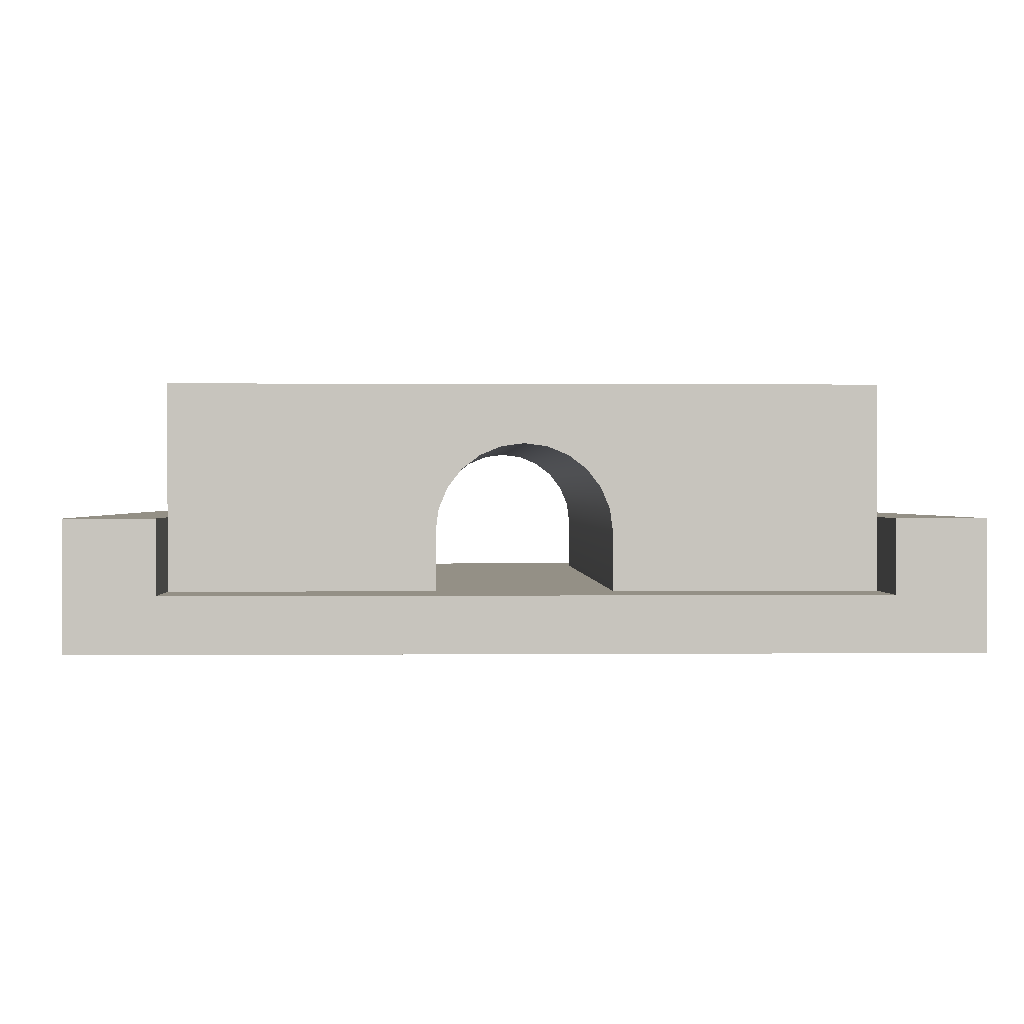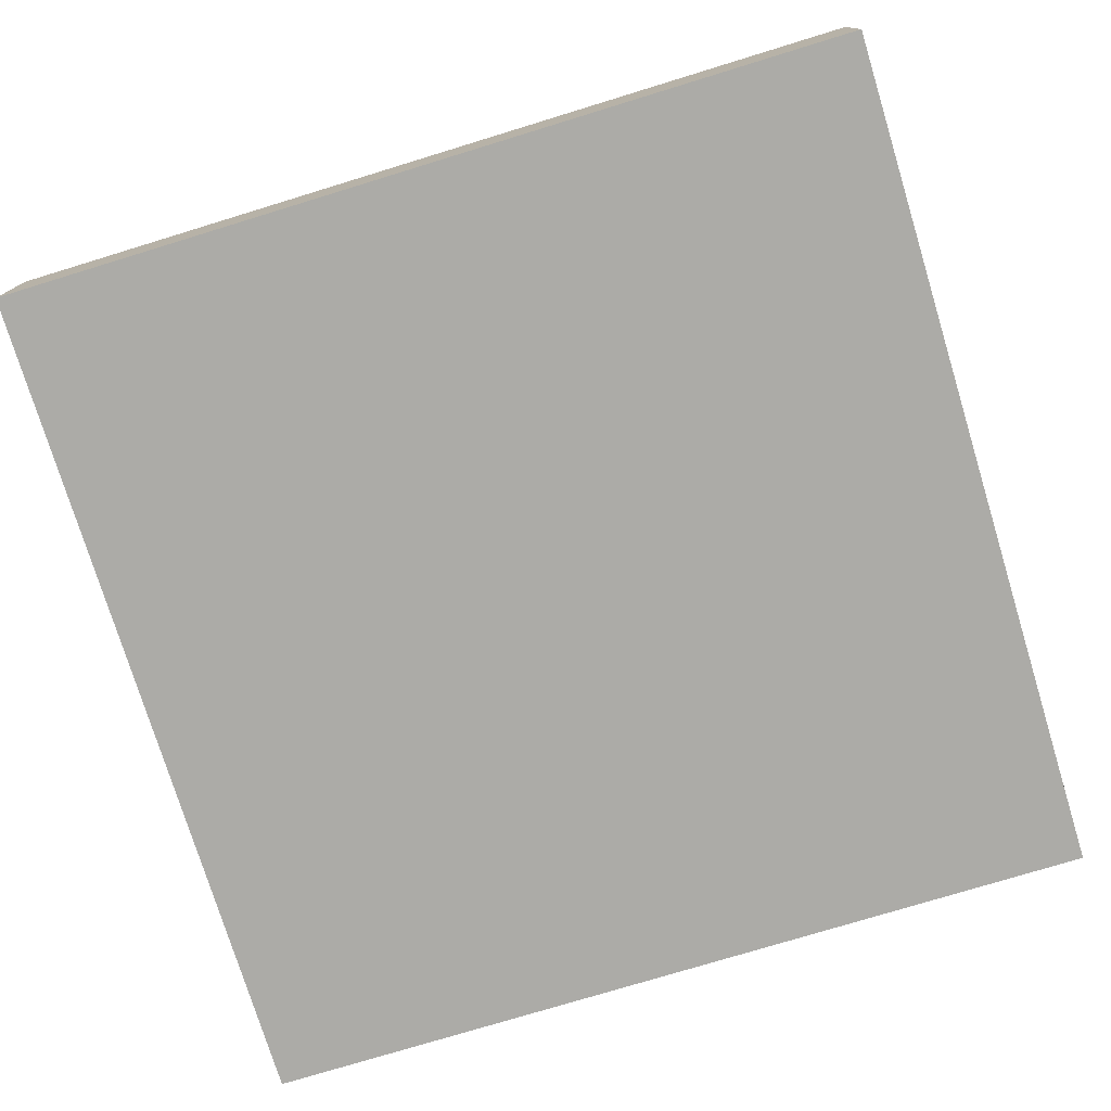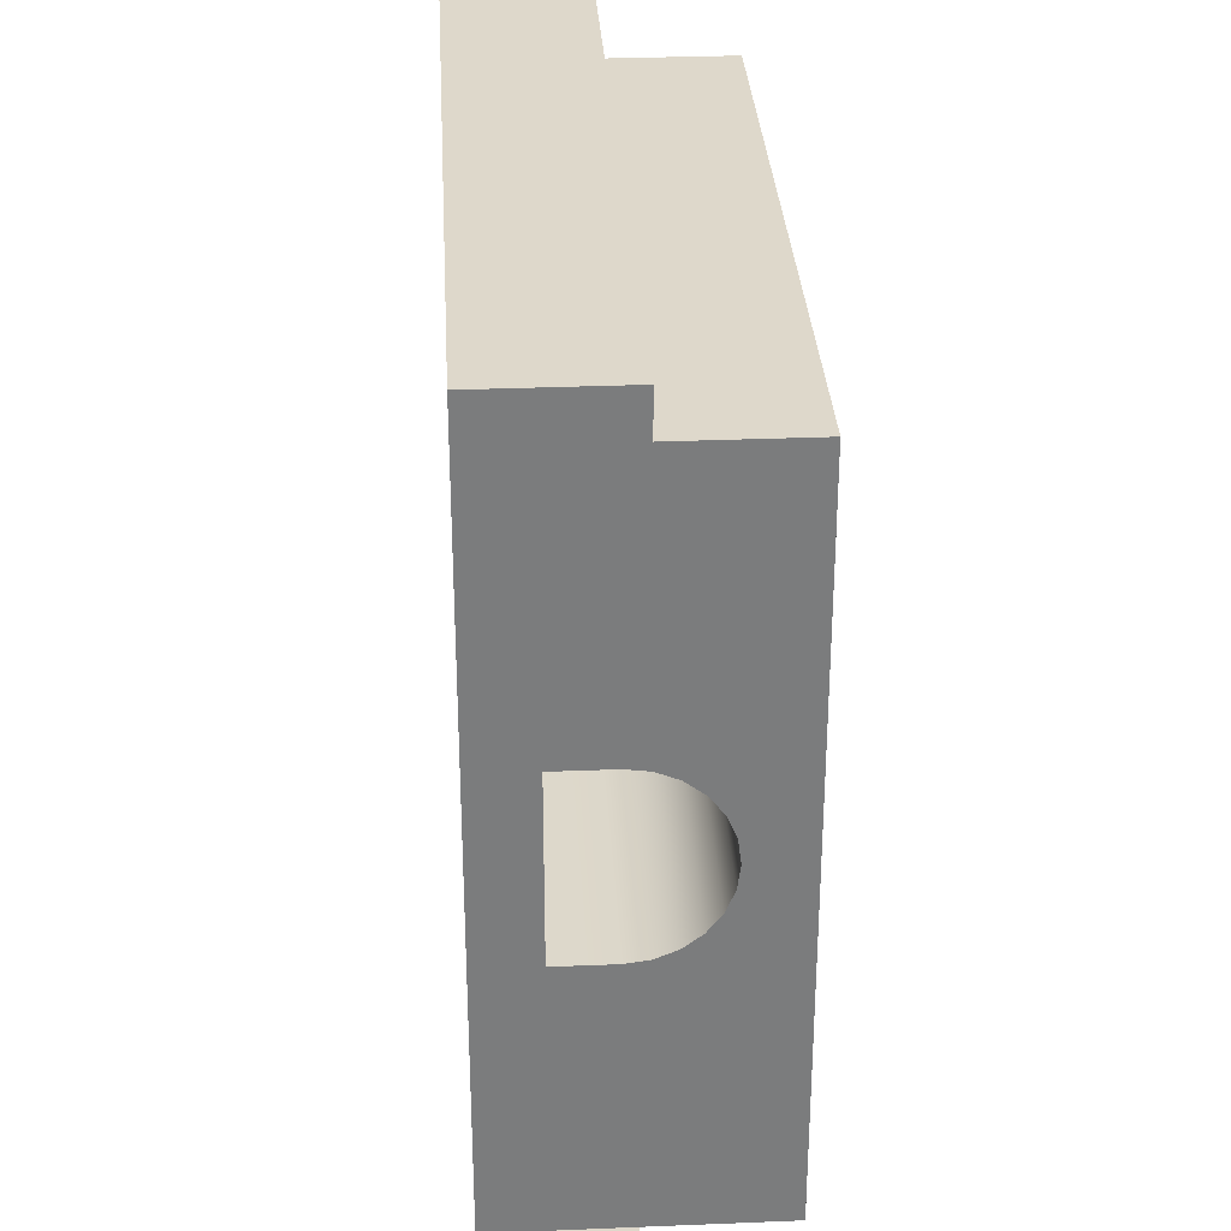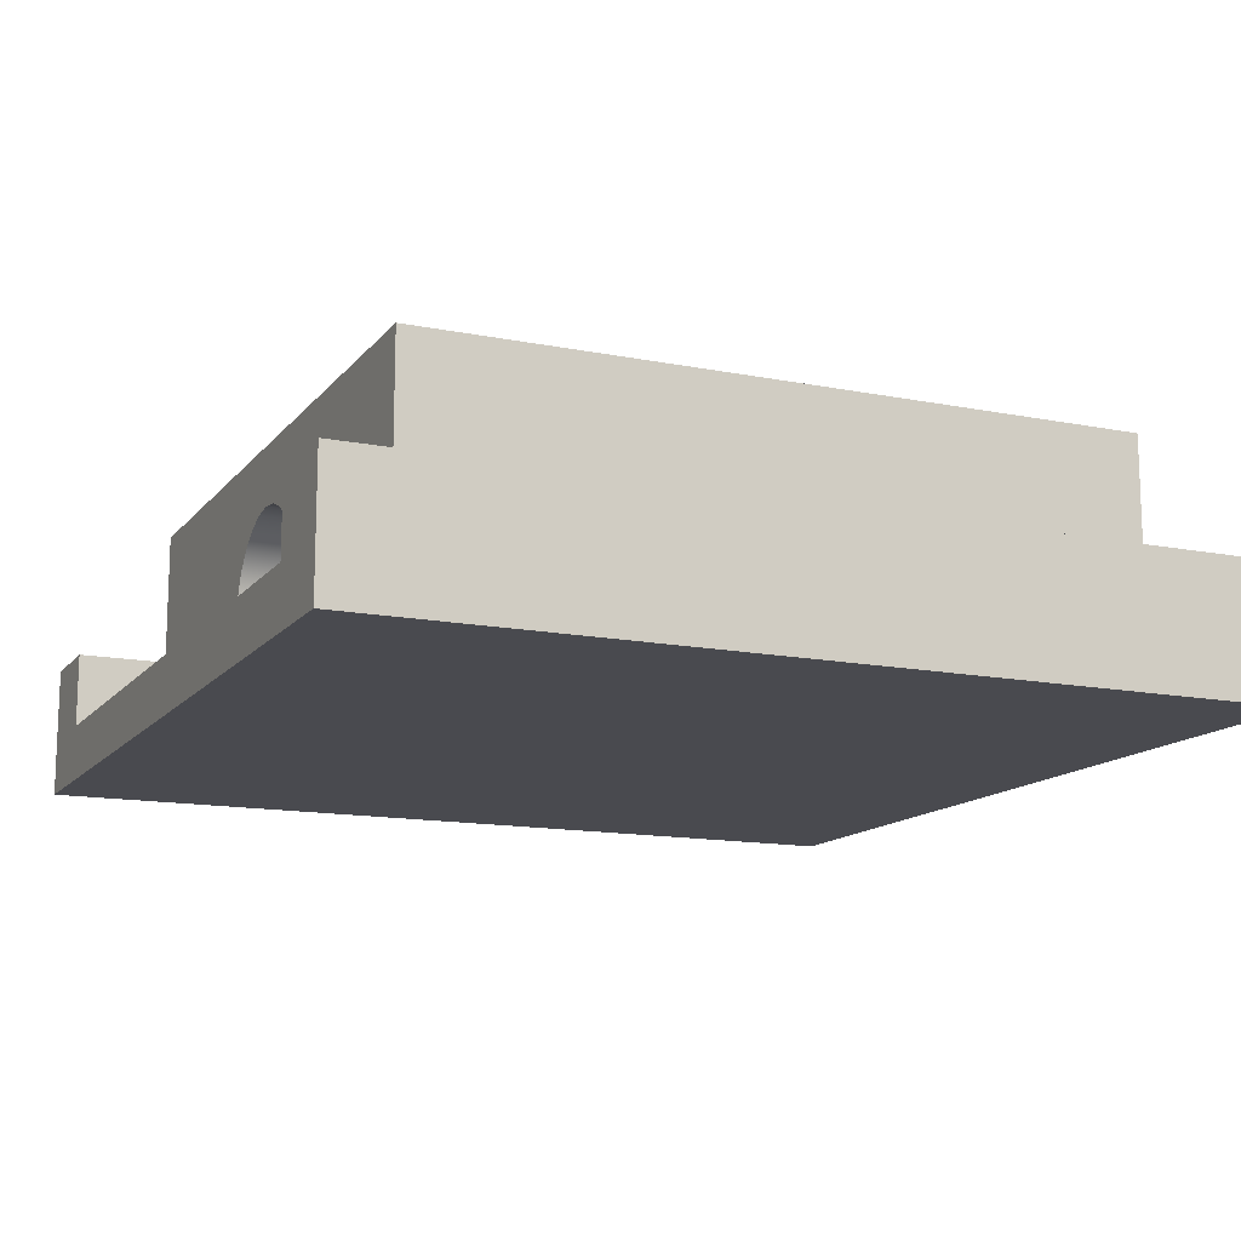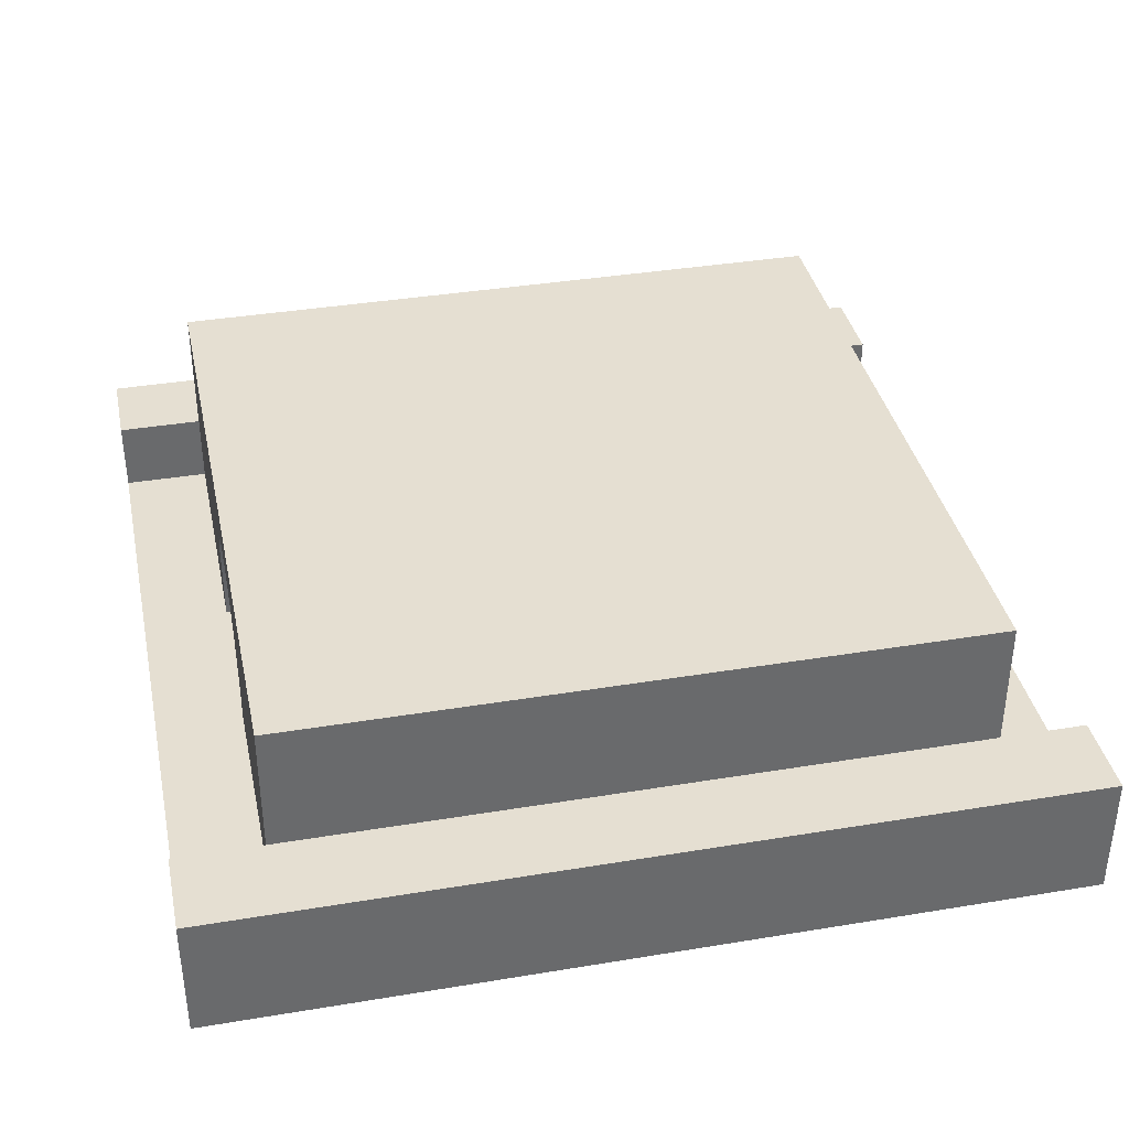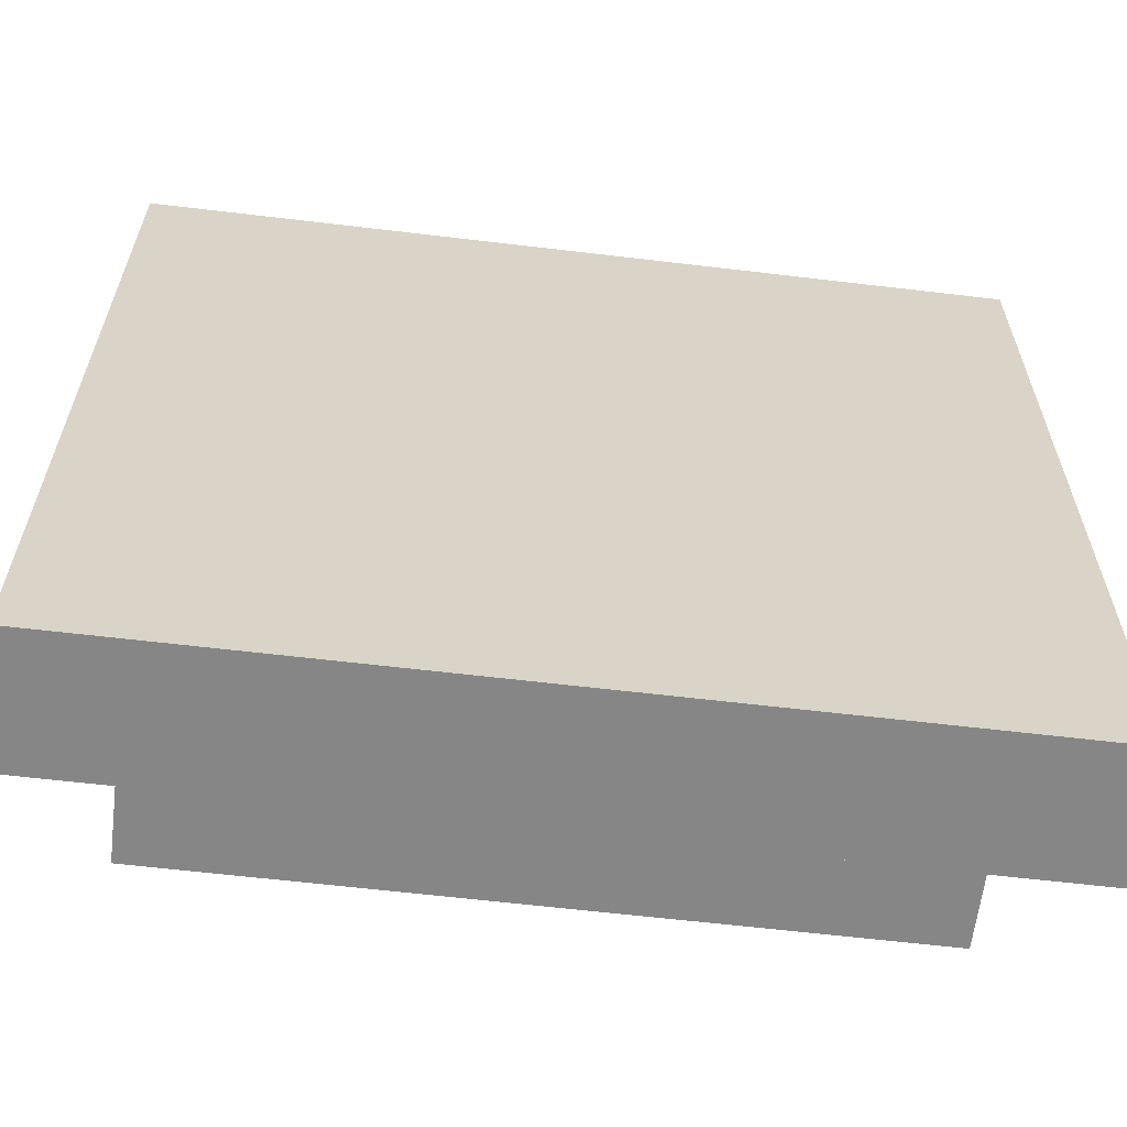
<metadata>
{"format":"obj","ext":"obj","renderer":"f3d","projection":"perspective","resolution":1024,"background":"white","views":[{"elev":0.6,"azim":88.0,"up":"+Y"},{"elev":-76.2,"azim":-163.0,"up":"+Y"},{"elev":31.6,"azim":86.7,"up":"+Z"},{"elev":-13.5,"azim":-24.1,"up":"+Y"},{"elev":37.4,"azim":-12.0,"up":"+Y"},{"elev":-62.1,"azim":-6.9,"up":"+Z"}]}
</metadata>
<code>
o tunnelNarrow
v 4 1.173 -4
v 4 0 -3.2
v 4 0 -4
v 4 0.5066 -3.2
v 4 1.173 -3.2
v -4 0 -3.2
v -4 0 -4
v -4 -0 3.2
v 4 -0 3.2
v -4 -0 4
v 4 -0 4
v -3.2 0.5066 3.2
v 3.2 0.5066 0.7999
v -3.2 0.5066 0.7999
v 3.2 0.5066 3.2
v -4 1.173 -4
v -4 1.173 4
v -3.2 1.173 3.2
v -4 1.173 3.2
v 3.2 1.173 3.2
v 4 1.173 3.2
v 4 1.173 4
v -4 0.5066 3.2
v -4 1.173 -3.2
v -3.2 1.173 -3.2
v 3.2 1.173 -3.2
v -3.2 0.5066 -3.2
v 3.2 0.5066 -3.2
v 4 0.5066 3.2
v -4 0.5066 -3.2
v -3.2 0.5066 -0.7999
v 3.2 0.5066 -0.7999
v -3.2 2.373 3.2
v 3.2 2.373 -3.2
v -3.2 2.373 -3.2
v 3.2 2.373 3.2
v -3.2 1.04 0.7999
v -3.2 1.247 0.7727
v -3.2 1.44 0.6928
v -3.2 1.606 0.5656
v -3.2 1.733 0.4
v -3.2 1.813 0.207
v -3.2 1.84 1e-06
v -3.2 1.813 -0.207
v -3.2 1.733 -0.4
v -3.2 1.606 -0.5656
v -3.2 1.44 -0.6928
v -3.2 1.247 -0.7727
v -3.2 1.04 -0.7999
v 3.2 1.04 -0.7999
v 3.2 1.247 -0.7727
v 3.2 1.44 -0.6928
v 3.2 1.606 -0.5656
v 3.2 1.733 -0.4
v 3.2 1.813 -0.207
v 3.2 1.84 -0
v 3.2 1.813 0.207
v 3.2 1.733 0.4
v 3.2 1.606 0.5656
v 3.2 1.44 0.6928
v 3.2 1.247 0.7727
v 3.2 1.04 0.7999
f 1 2 3
f 2 1 4
f 4 1 5
f 3 6 7
f 6 3 2
f 6 2 8
f 8 2 9
f 8 9 10
f 10 9 11
f 12 13 14
f 13 12 15
f 1 7 16
f 7 1 3
f 17 18 19
f 18 17 20
f 20 17 21
f 21 17 22
f 11 17 10
f 17 11 22
f 17 8 10
f 8 17 23
f 23 17 19
f 24 1 16
f 1 24 25
f 1 25 5
f 5 25 26
f 26 27 25
f 27 26 28
f 15 18 12
f 18 15 20
f 29 11 9
f 11 29 22
f 22 29 21
f 30 7 6
f 7 30 16
f 16 30 24
f 18 23 19
f 23 18 12
f 27 24 30
f 24 27 25
f 4 26 28
f 26 4 5
f 21 15 20
f 15 21 29
f 31 28 27
f 28 31 32
f 4 9 2
f 9 4 29
f 23 6 8
f 6 23 30
f 23 27 30
f 27 23 31
f 31 23 14
f 31 14 32
f 14 23 12
f 13 32 14
f 29 32 13
f 4 32 29
f 32 4 28
f 29 13 15
f 33 34 35
f 34 33 36
f 34 25 35
f 25 34 26
f 20 33 18
f 33 20 36
f 18 14 12
f 14 18 37
f 37 18 38
f 38 18 33
f 38 33 39
f 39 33 40
f 40 33 41
f 41 33 42
f 42 33 43
f 35 43 33
f 35 44 43
f 35 45 44
f 35 46 45
f 35 47 46
f 35 48 47
f 25 48 35
f 25 49 48
f 27 49 25
f 49 27 31
f 28 50 32
f 50 28 26
f 50 26 51
f 51 26 34
f 51 34 52
f 52 34 53
f 53 34 54
f 54 34 55
f 55 34 56
f 36 56 34
f 36 57 56
f 36 58 57
f 36 59 58
f 36 60 59
f 36 61 60
f 20 61 36
f 20 62 61
f 15 62 20
f 62 15 13
f 37 13 14
f 13 37 62
f 61 37 38
f 37 61 62
f 60 38 39
f 38 60 61
f 59 39 40
f 39 59 60
f 59 41 58
f 41 59 40
f 58 42 57
f 42 58 41
f 57 43 56
f 43 57 42
f 56 44 55
f 44 56 43
f 55 45 54
f 45 55 44
f 54 46 53
f 46 54 45
f 52 46 47
f 46 52 53
f 51 47 48
f 47 51 52
f 50 48 49
f 48 50 51
f 32 49 31
f 49 32 50

</code>
